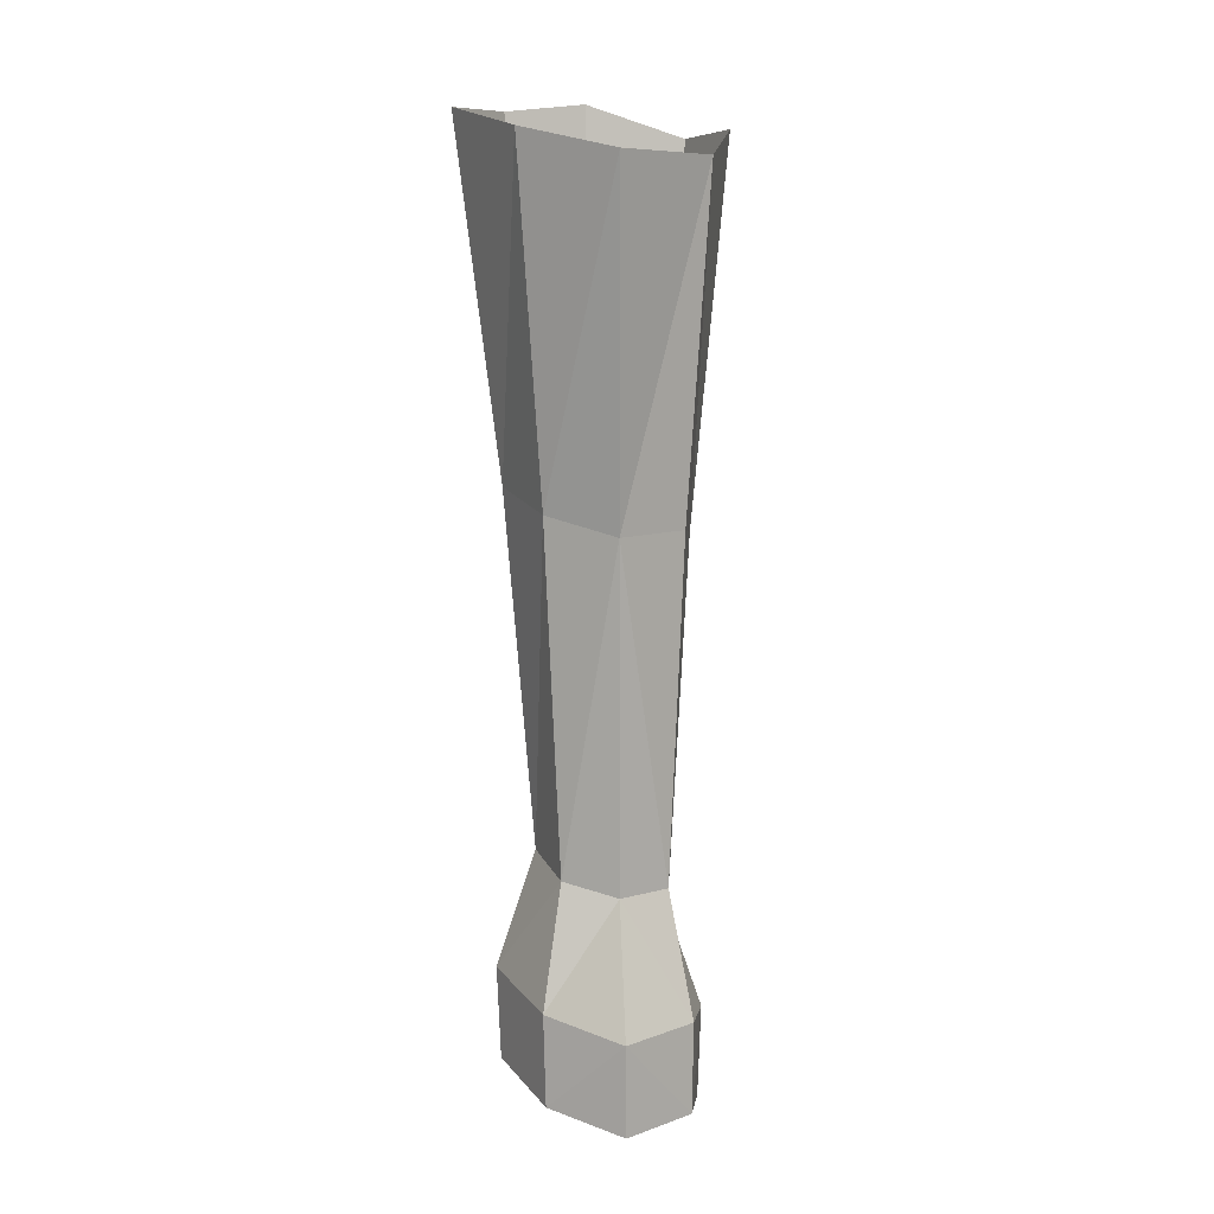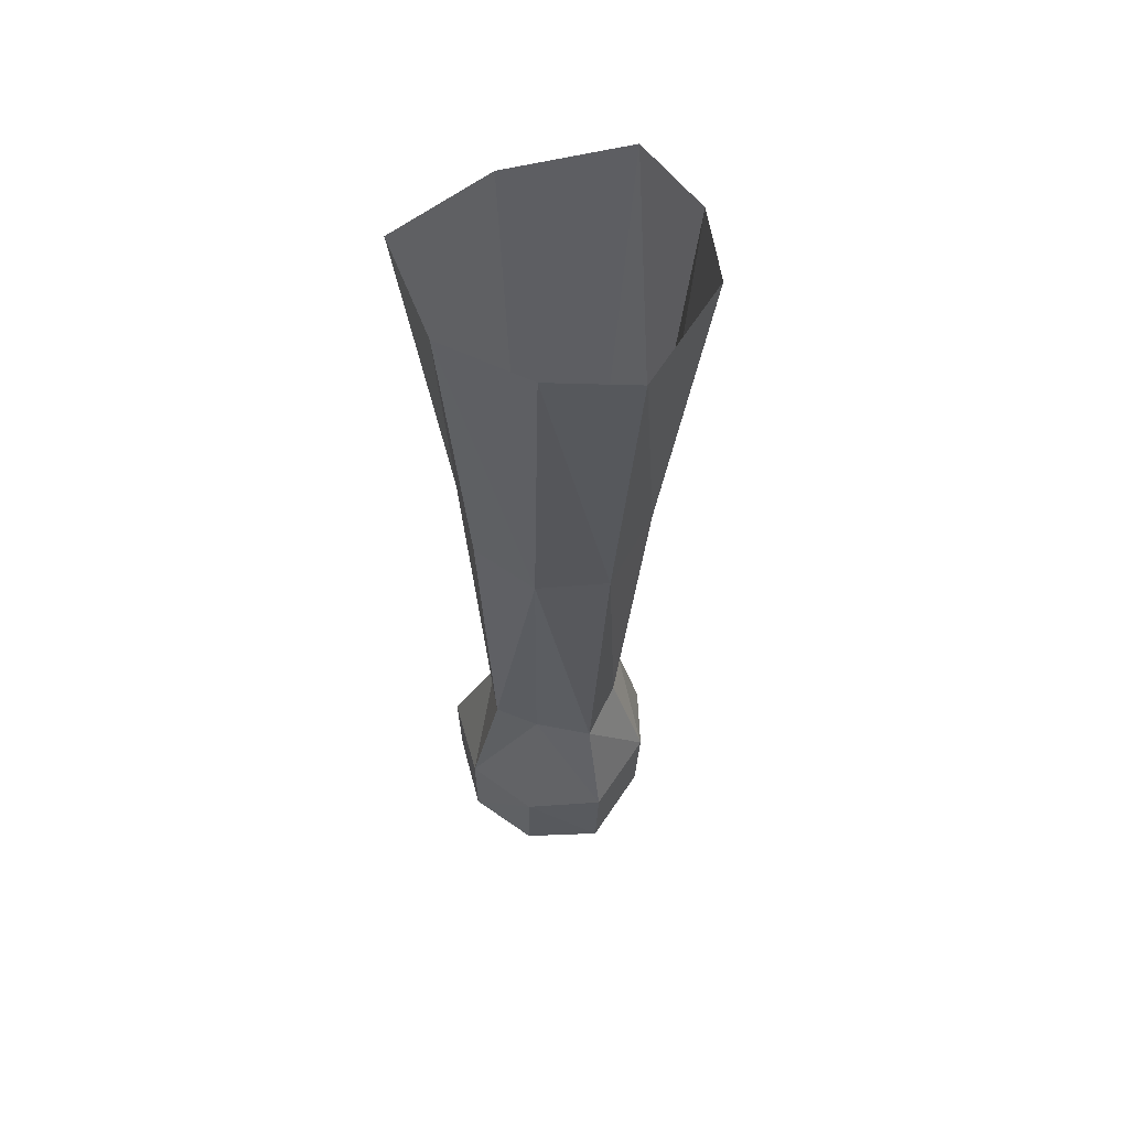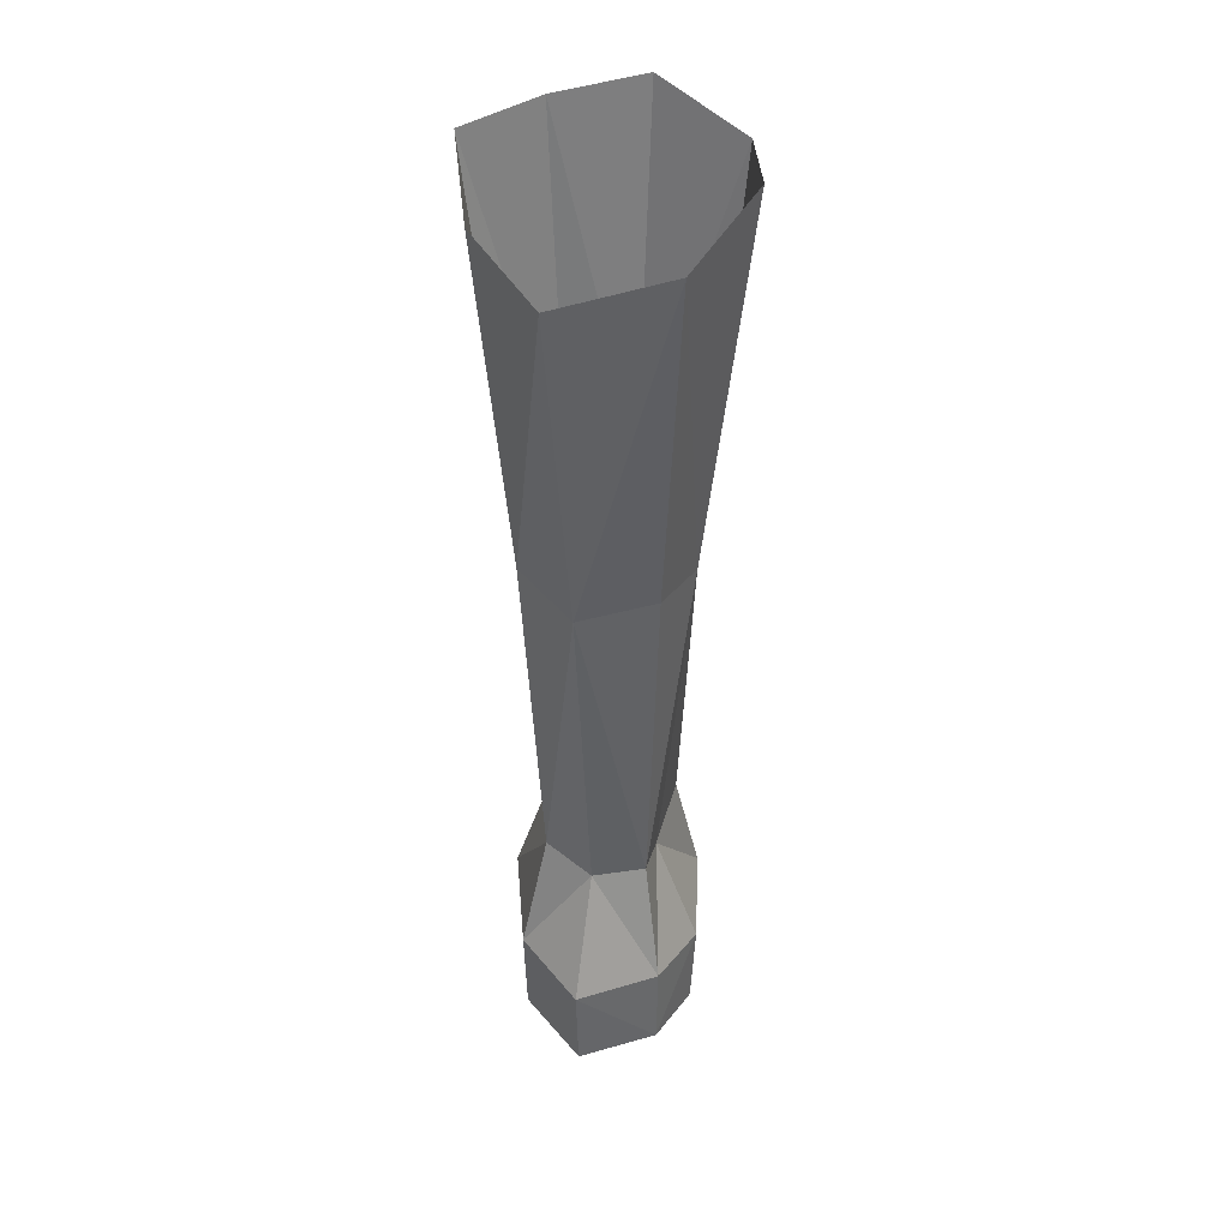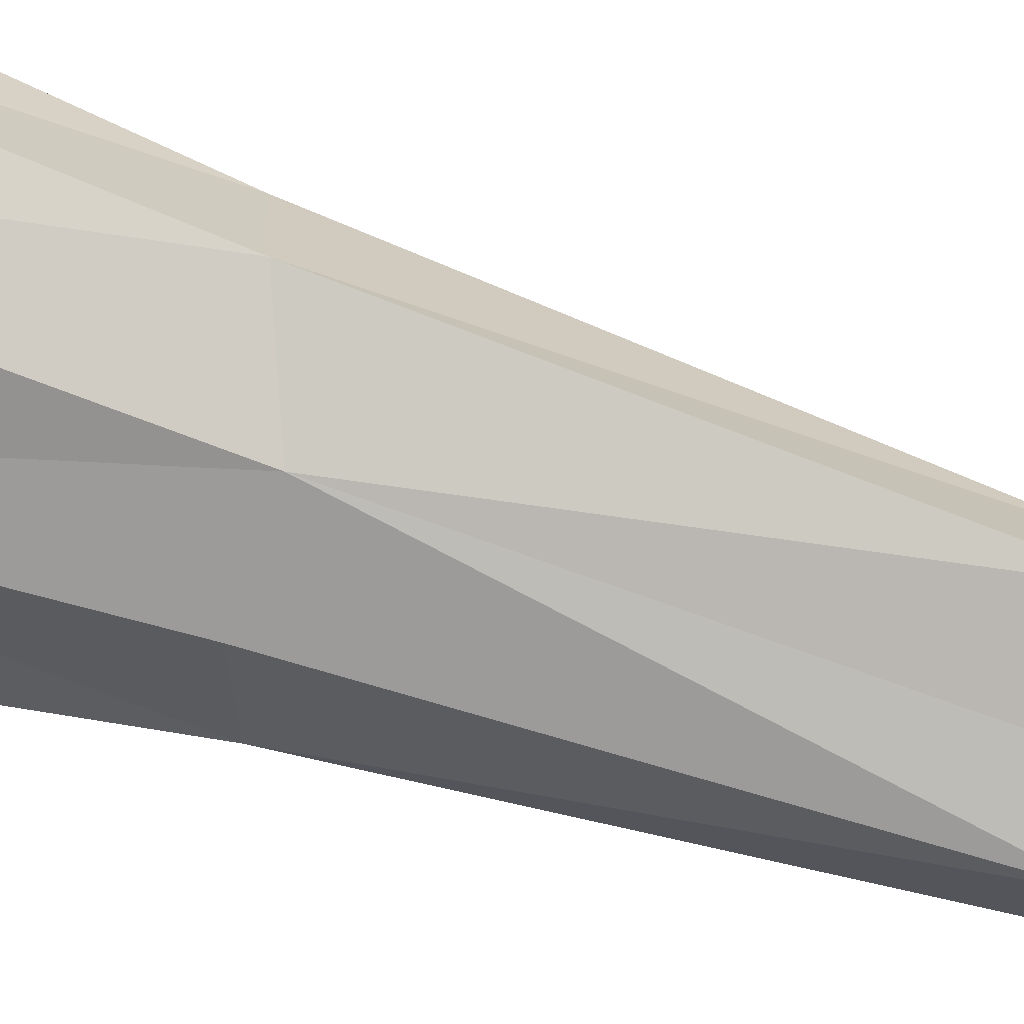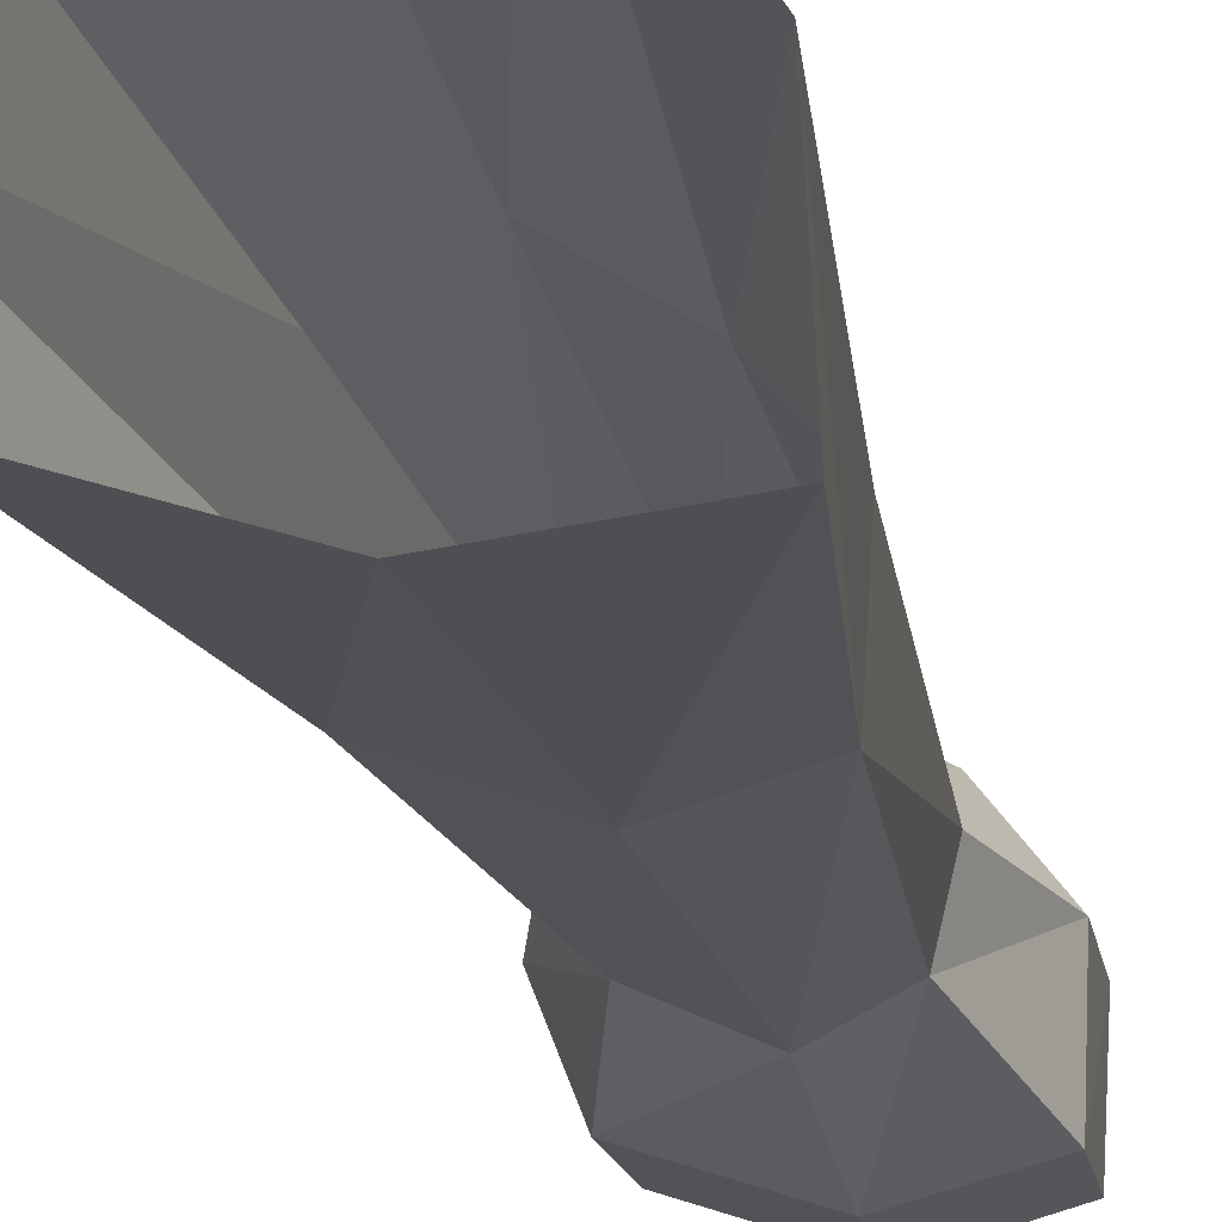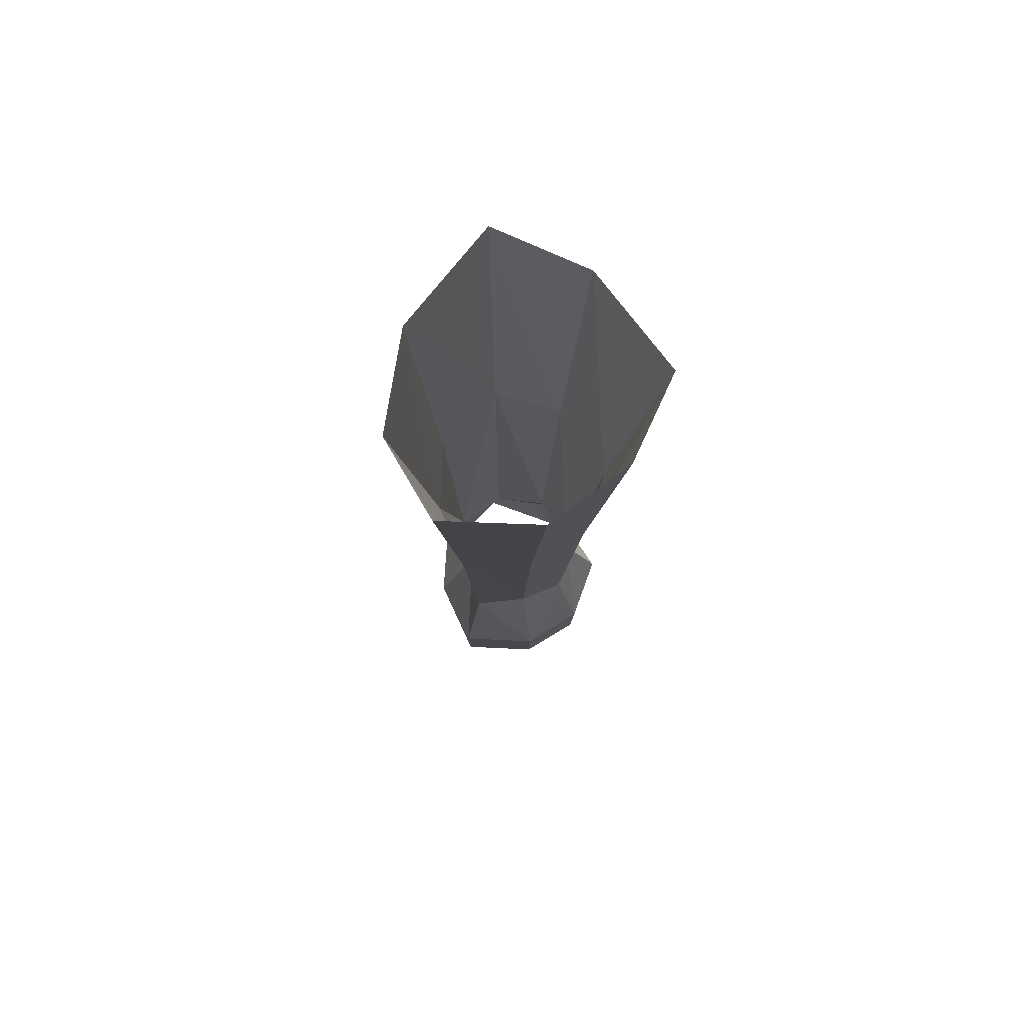
<metadata>
{"format":"obj","ext":"obj","renderer":"f3d","projection":"perspective","resolution":1024,"background":"white","views":[{"elev":7.4,"azim":-135.5,"up":"+Y"},{"elev":56.9,"azim":-17.9,"up":"+Y"},{"elev":37.7,"azim":-112.0,"up":"+Y"},{"elev":56.9,"azim":-69.6,"up":"+Z"},{"elev":-18.9,"azim":-169.9,"up":"+Z"},{"elev":76.0,"azim":40.9,"up":"+Y"}]}
</metadata>
<code>
o upperRleg_Cube.006
v 0.1841 1.005 -0.1672
v 0.198 1.034 0.1536
v -0.2176 0.9143 -0.1871
v -0.09418 0.9758 0.202
v -0.02889 0.9575 -0.2256
v 0.05229 0.9724 0.2517
v 0.2307 1.012 -0.007109
v -0.2073 0.9176 0.03315
v 0.1293 -0.432 -0.1312
v 0.1404 -0.4106 0.1052
v -0.1073 -0.5071 0.1285
v -0.1839 -0.4948 -0.1378
v 0.02357 -0.4539 0.1874
v -0.03943 -0.4655 -0.183
v 0.1746 -0.4284 -0.01332
v -0.1904 -0.4911 0.01776
v 0.08058 -0.2266 -0.0842
v 0.08903 -0.2126 0.07002
v -0.06783 -0.2887 0.06272
v -0.1117 -0.2774 -0.07756
v 0.01761 -0.2457 0.137
v -0.02769 -0.2541 -0.1293
v 0.1245 -0.2267 -0.00737
v -0.1346 -0.2732 0.01499
v -0.1801 -0.652 -0.1323
v 0.02037 -0.6131 0.1802
v 0.1683 -0.5891 -0.01401
v -0.1885 -0.6482 0.01604
v 0.1231 0.3874 -0.116
v 0.1337 0.4074 0.104
v -0.08156 0.3087 0.1213
v -0.1516 0.3209 -0.1198
v 0.03306 0.363 0.1832
v -0.0264 0.3521 -0.1664
v 0.1681 0.3904 -0.006298
v -0.1614 0.3247 0.02313
v -0.1073 -0.6642 0.1196
v 0.1232 -0.5924 -0.1272
v -0.0406 -0.6243 -0.1782
v 0.134 -0.5718 0.09977
f 19 16 11
f 17 15 9
f 20 14 12
f 21 10 18
f 23 10 15
f 19 13 21
f 20 16 24
f 22 9 14
f 34 17 22
f 32 24 36
f 31 21 33
f 35 18 23
f 33 18 30
f 32 22 20
f 29 23 17
f 31 24 19
f 11 28 37
f 9 27 38
f 12 39 25
f 13 40 10
f 15 40 27
f 11 26 13
f 12 28 16
f 14 38 39
f 8 31 4
f 1 35 29
f 3 34 32
f 6 30 2
f 7 30 35
f 4 33 6
f 8 32 36
f 5 29 34
f 19 24 16
f 17 23 15
f 20 22 14
f 21 13 10
f 23 18 10
f 19 11 13
f 20 12 16
f 22 17 9
f 34 29 17
f 32 20 24
f 31 19 21
f 35 30 18
f 33 21 18
f 32 34 22
f 29 35 23
f 31 36 24
f 11 16 28
f 9 15 27
f 12 14 39
f 13 26 40
f 15 10 40
f 11 37 26
f 12 25 28
f 14 9 38
f 8 36 31
f 1 7 35
f 3 5 34
f 6 33 30
f 7 2 30
f 4 31 33
f 8 3 32
f 5 1 29

</code>
